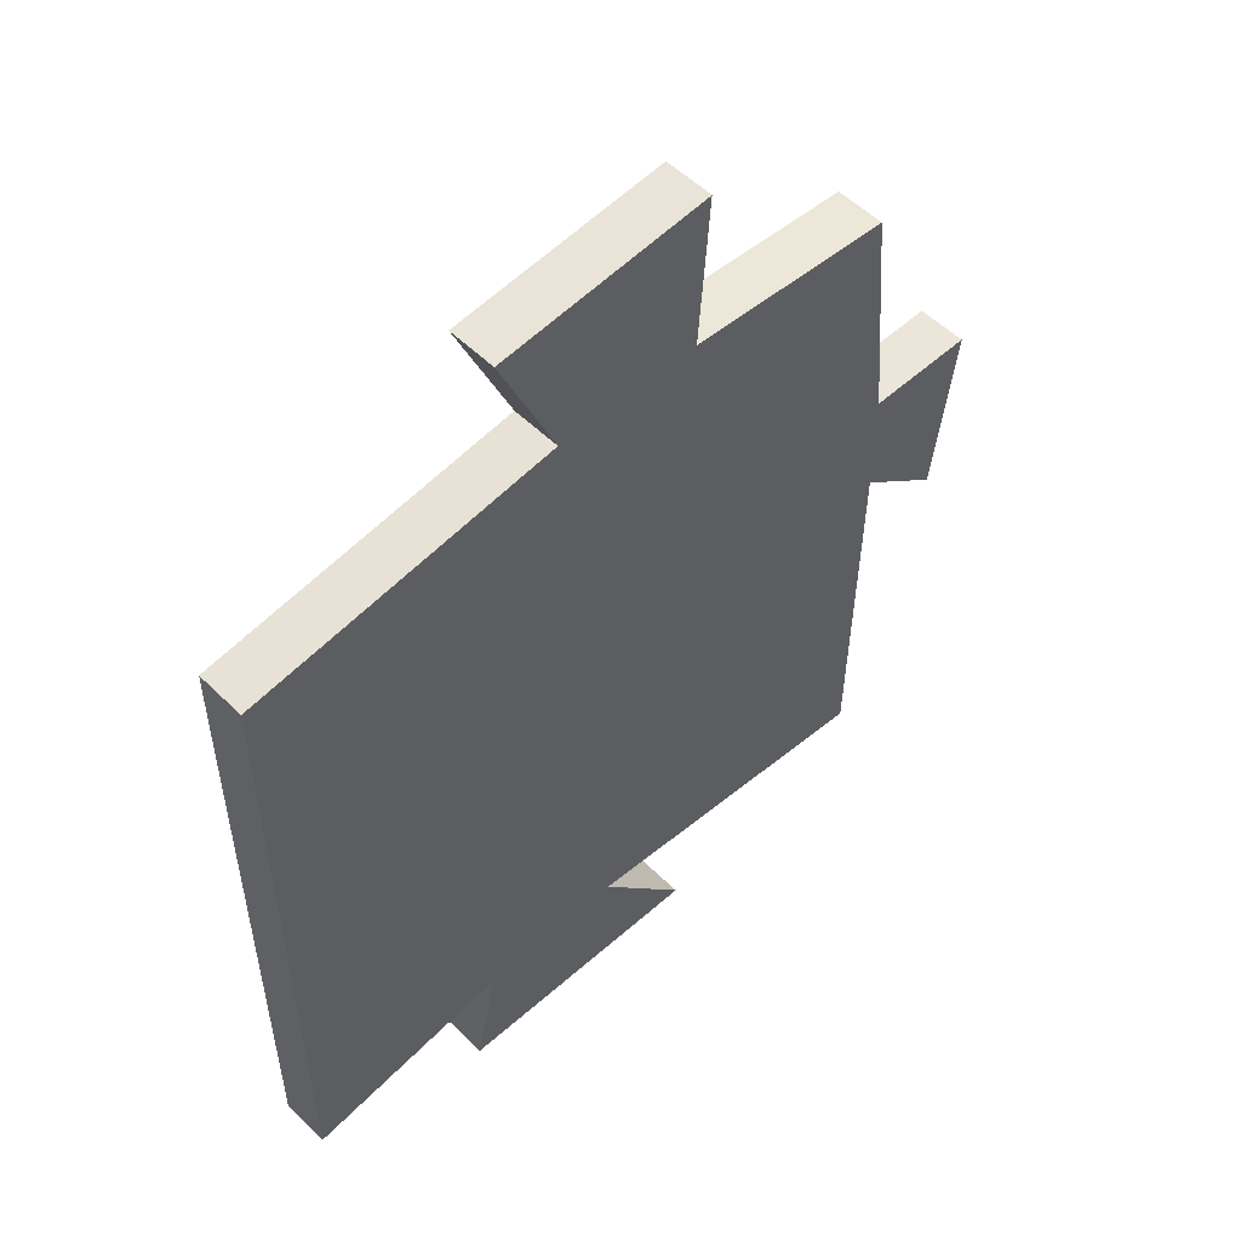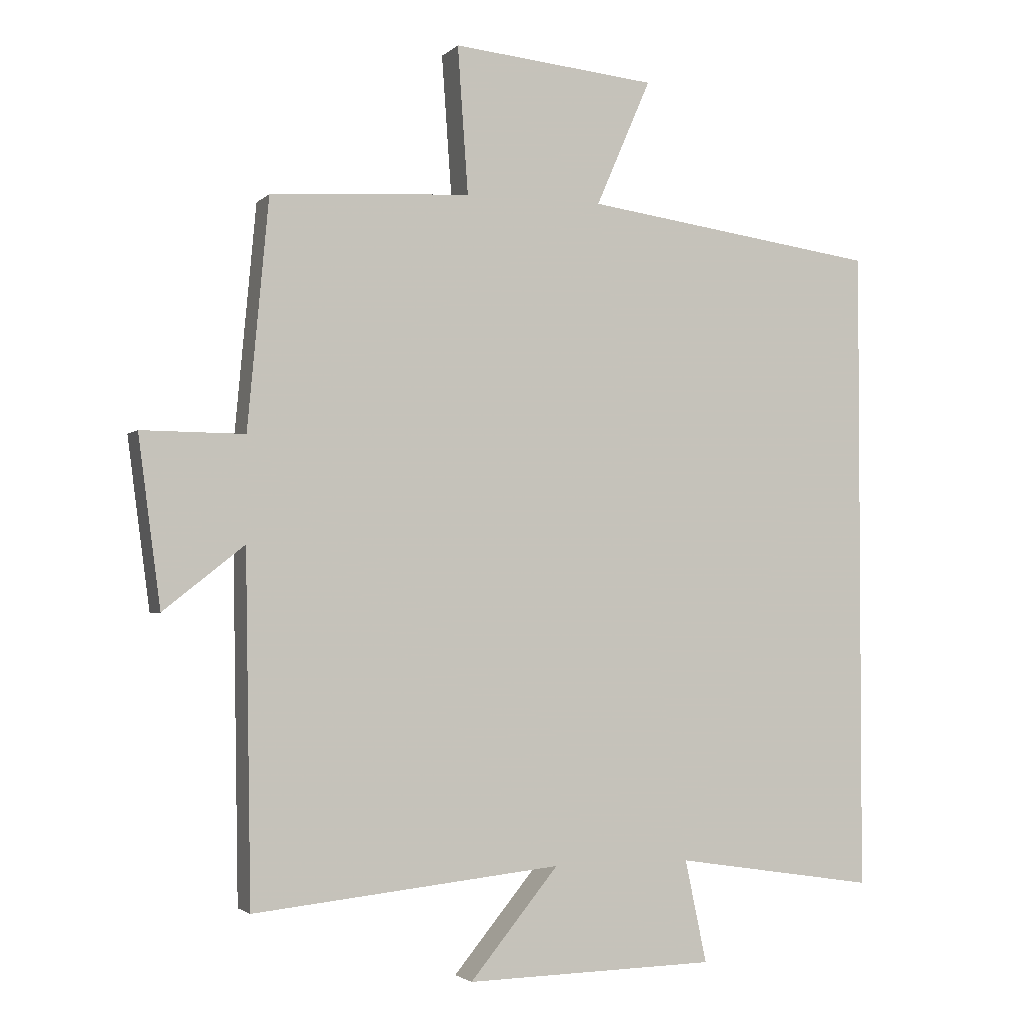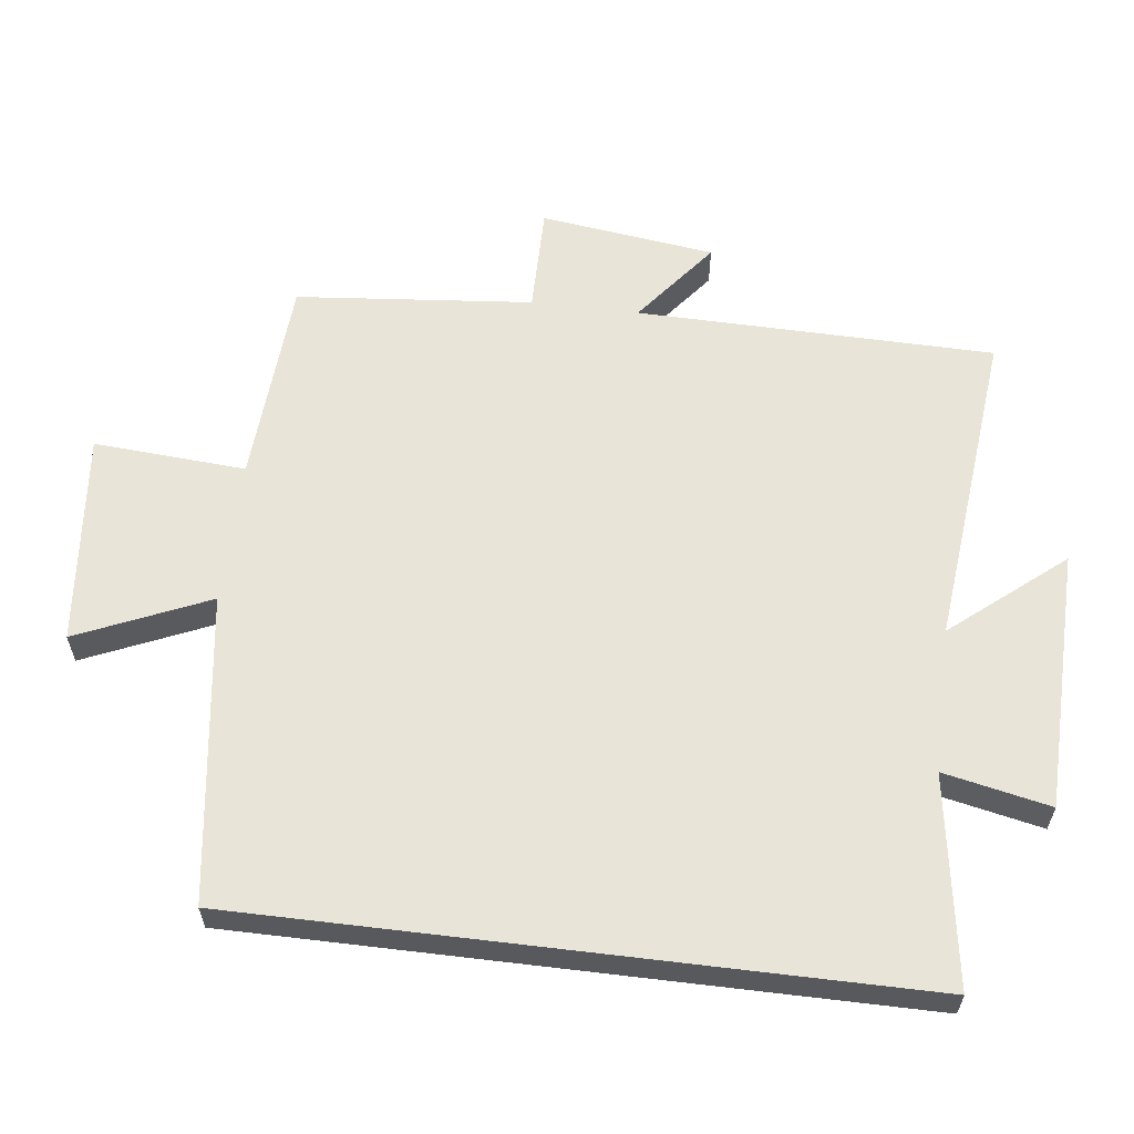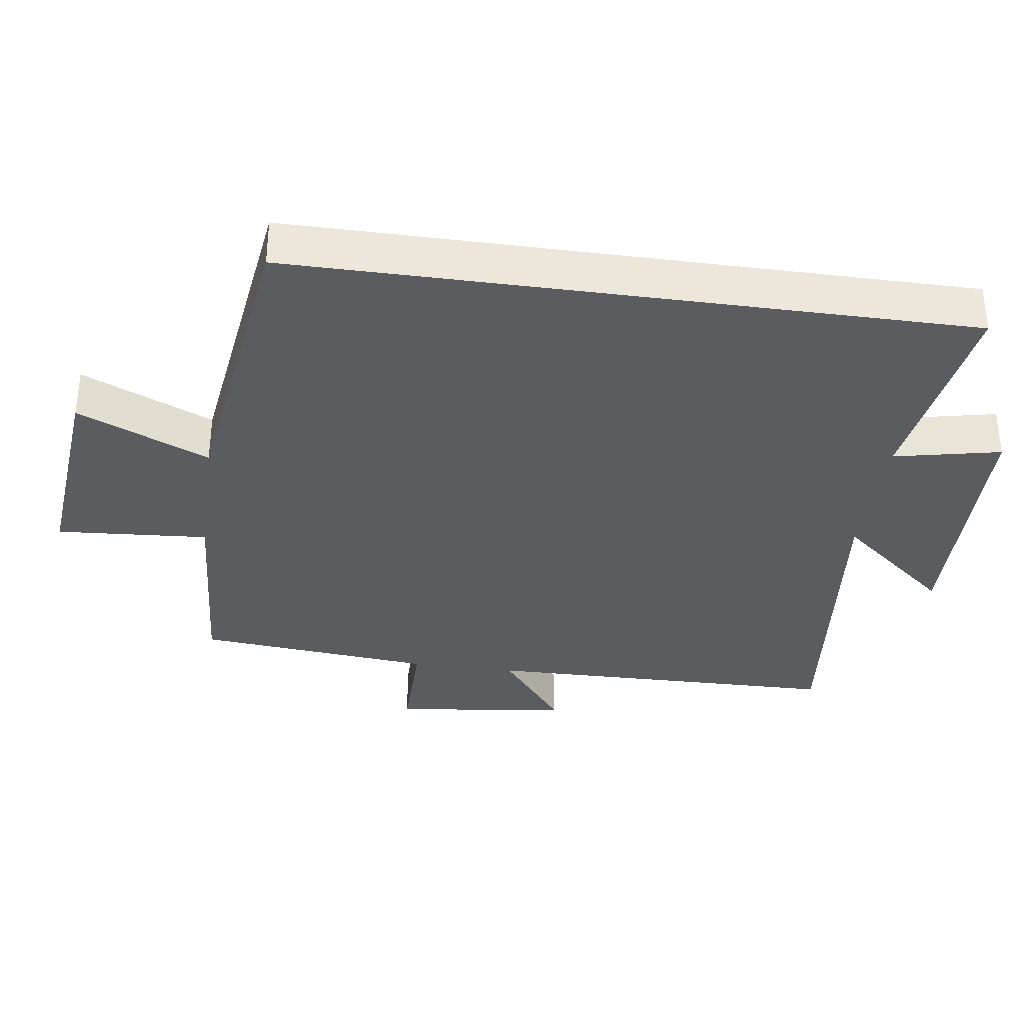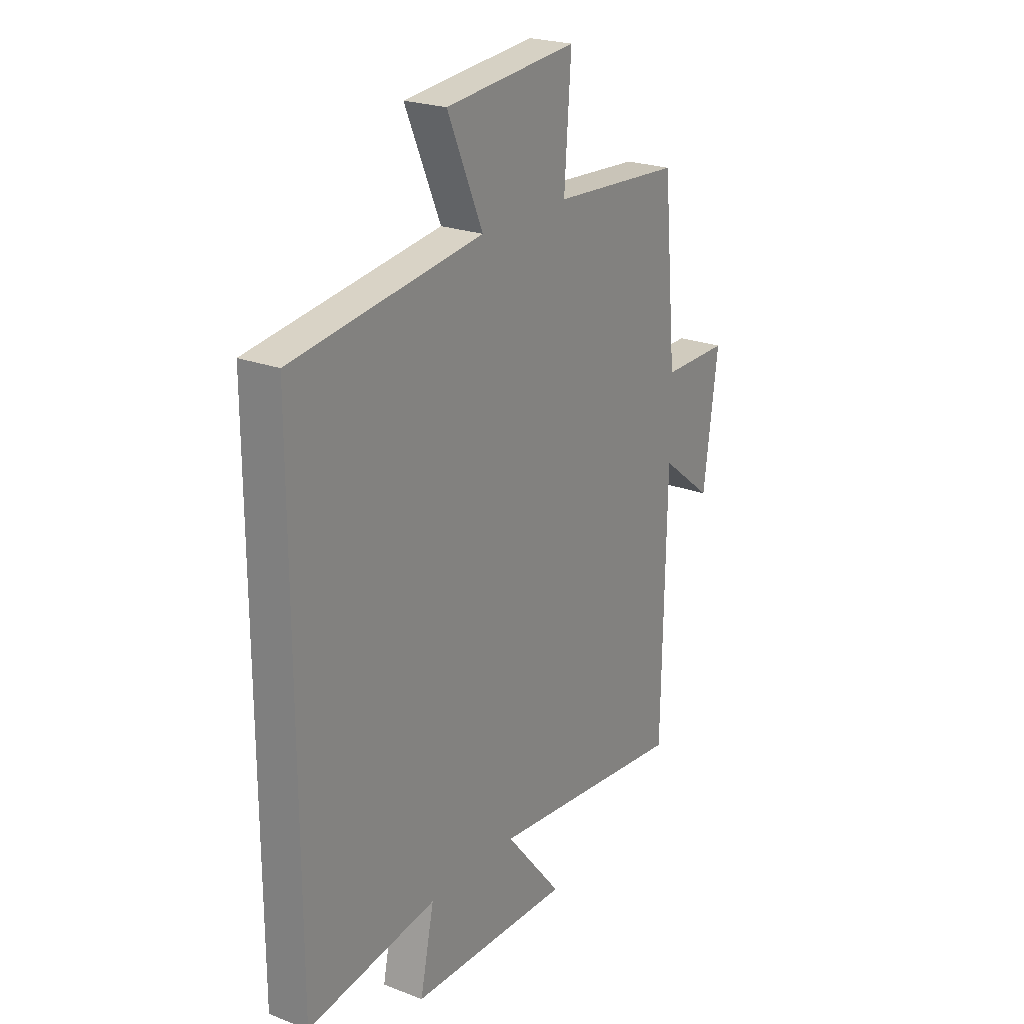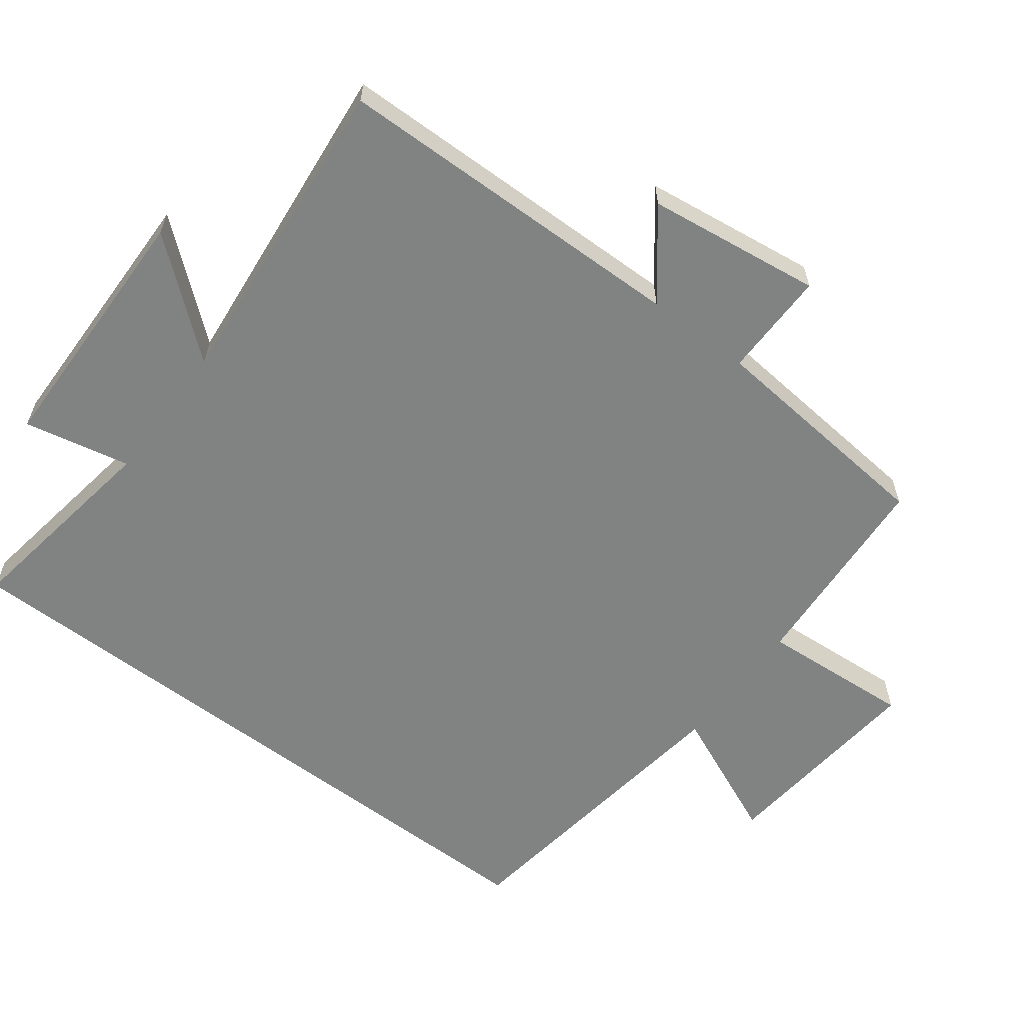
<metadata>
{"format":"obj","ext":"obj","renderer":"f3d","projection":"perspective","resolution":1024,"background":"white","views":[{"elev":53.4,"azim":136.2,"up":"+Z"},{"elev":-2.5,"azim":-21.5,"up":"+Z"},{"elev":60.3,"azim":96.9,"up":"+Y"},{"elev":-34.6,"azim":82.0,"up":"+Y"},{"elev":23.1,"azim":123.1,"up":"+Z"},{"elev":-60.6,"azim":-127.2,"up":"+Y"}]}
</metadata>
<code>
v 0.5 0.07 -0.547
v 0.193 0.07 -0.5
v 0.226 0.07 -0.656
v -0.156 0.07 -0.664
v -0.021 0.07 -0.5
v -0.491 0.07 -0.549
v -0.5 0.07 -0.025
v -0.623 0.07 -0.122
v -0.657 0.07 0.134
v -0.5 0.07 0.133
v -0.468 0.07 0.48
v -0.163 0.07 0.5
v -0.179 0.07 0.723
v 0.133 0.07 0.693
v 0.049 0.07 0.5
v 0.5 0.07 0.438
v 0.5 0 -0.547
v 0.193 0 -0.5
v 0.226 0 -0.656
v -0.156 0 -0.664
v -0.021 0 -0.5
v -0.491 0 -0.549
v -0.5 0 -0.025
v -0.623 0 -0.122
v -0.657 0 0.134
v -0.5 0 0.133
v -0.468 0 0.48
v -0.163 0 0.5
v -0.179 0 0.723
v 0.133 0 0.693
v 0.049 0 0.5
v 0.5 0 0.438
f 15 16 1 2
f 12 13 14 15
f 10 11 12 15
f 10 15 2
f 7 8 9 10
f 5 6 7 10
f 5 10 2 3
f 3 4 5
f 18 17 32 31
f 31 30 29 28
f 31 28 27 26
f 18 31 26
f 26 25 24 23
f 26 23 22 21
f 19 18 26 21
f 21 20 19
f 1 17 18 2
f 2 18 19 3
f 3 19 20 4
f 4 20 21 5
f 5 21 22 6
f 6 22 23 7
f 7 23 24 8
f 8 24 25 9
f 9 25 26 10
f 10 26 27 11
f 11 27 28 12
f 12 28 29 13
f 13 29 30 14
f 14 30 31 15
f 15 31 32 16
f 16 32 17 1

</code>
